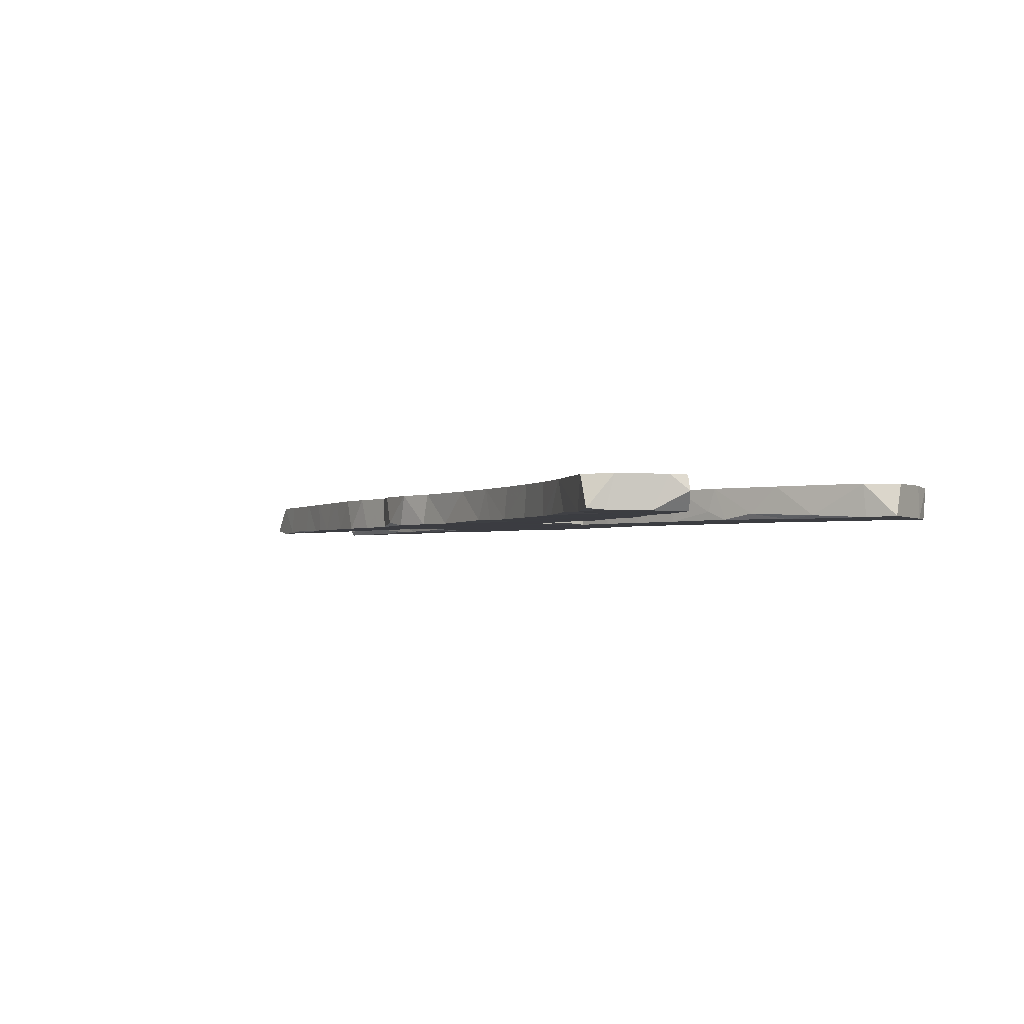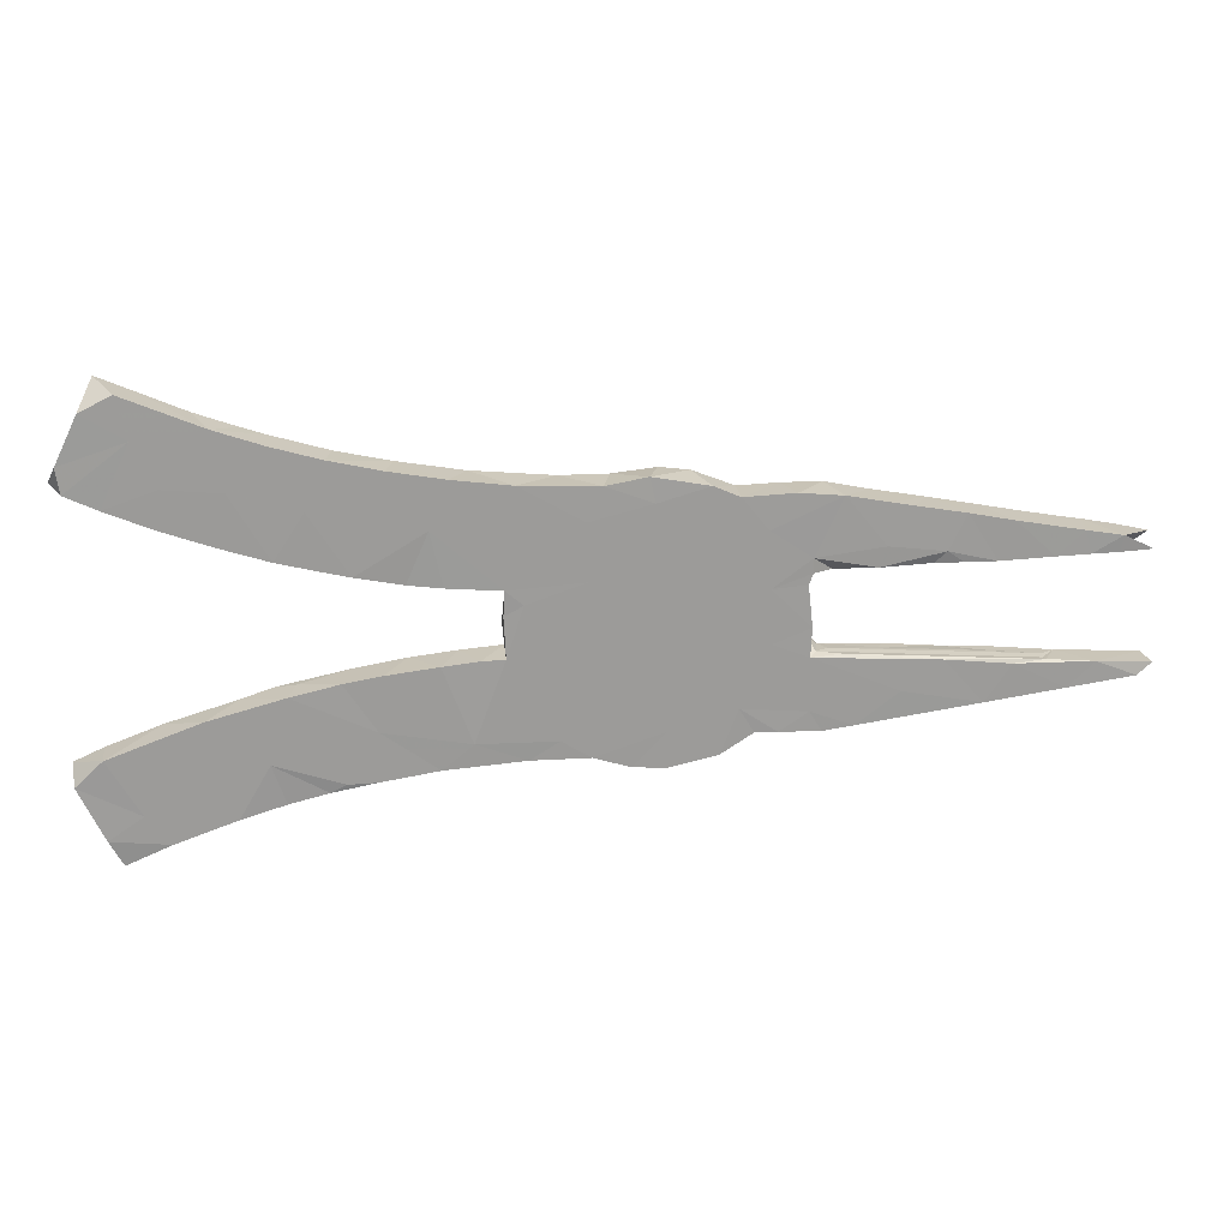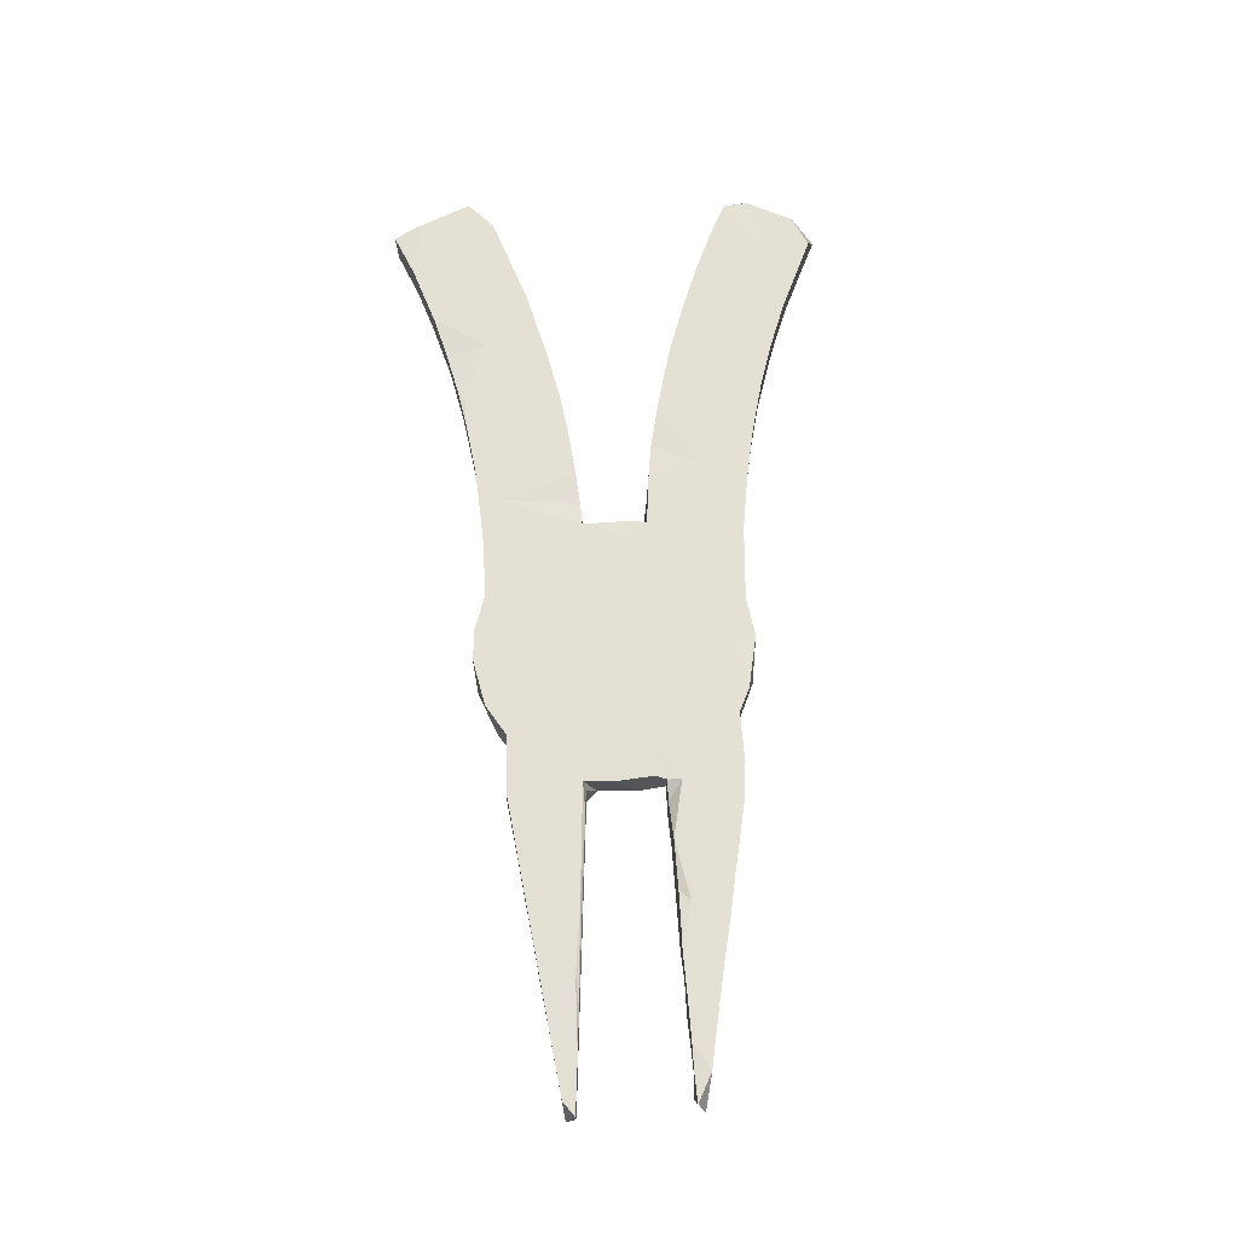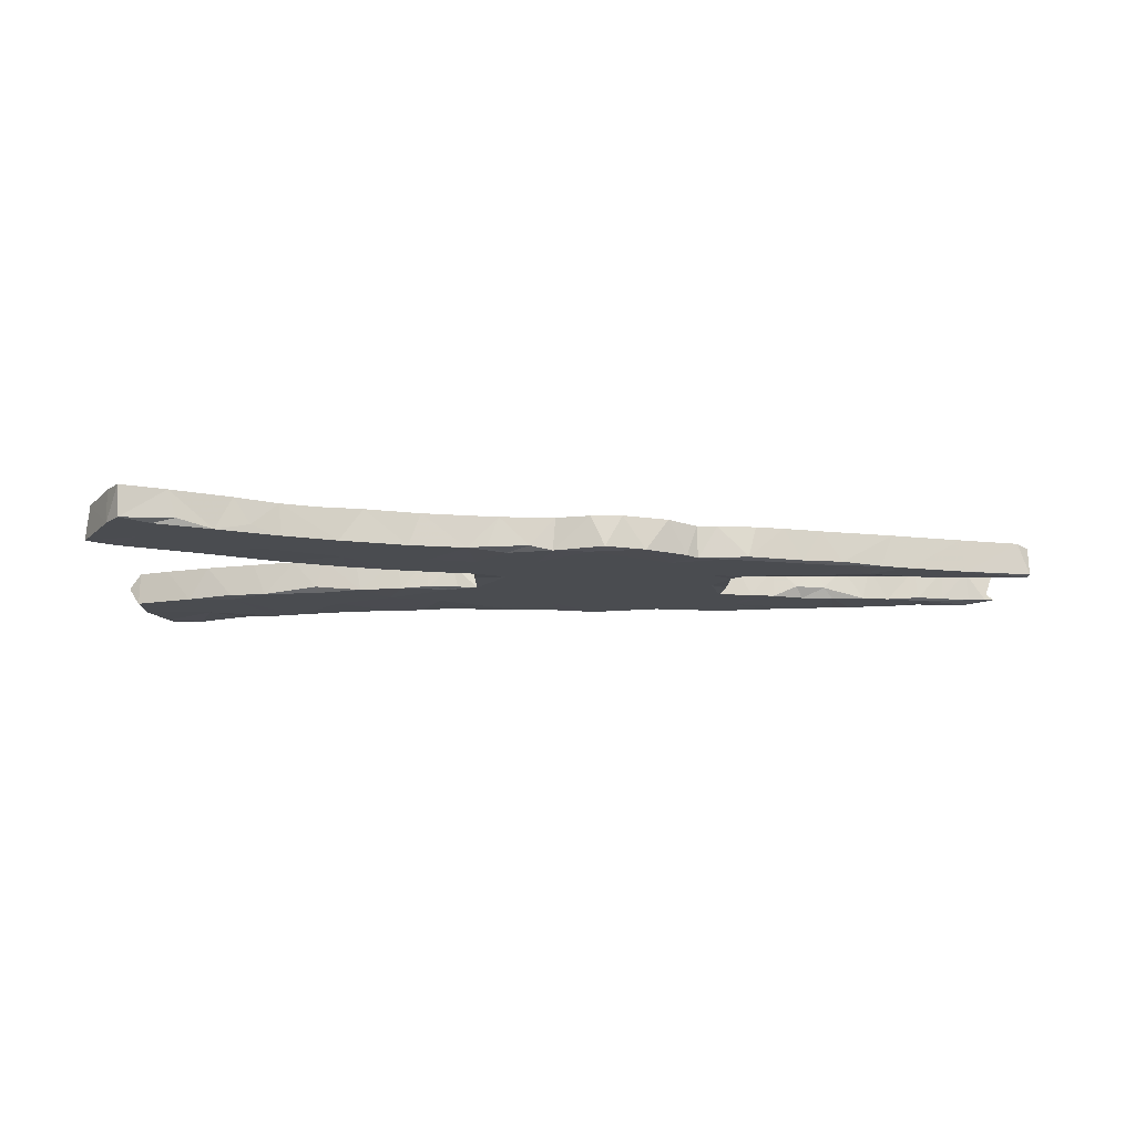
<metadata>
{"format":"obj","ext":"obj","renderer":"f3d","projection":"perspective","resolution":1024,"background":"white","views":[{"elev":-2.2,"azim":-124.6,"up":"+Z"},{"elev":20.6,"azim":-4.5,"up":"+Y"},{"elev":65.9,"azim":88.1,"up":"+Z"},{"elev":-14.8,"azim":-3.9,"up":"+Z"}]}
</metadata>
<code>
v 0.8666 -0.1003 -0.02551
v 0.8615 0.1028 -0.02074
v 0.8651 -0.09005 -0.0278
v 0.8578 0.0898 0.0245
v 0.847 -0.1038 0.0271
v 0.8411 0.08665 -0.02386
v 0.8634 -0.08433 -0.01926
v 0.87 -0.085 0.02319
v 0.8128 0.08865 -0.02469
v 0.7658 0.0853 0.0272
v 0.8134 0.1114 -0.02779
v 0.8082 0.08651 0.0256
v 0.8123 0.1124 0.02732
v 0.7638 0.0855 -0.02392
v 0.7565 0.1213 0.0273
v 0.7329 -0.077 -0.01668
v 0.7628 0.1206 -0.02739
v 0.7435 -0.1203 0.027
v 0.7515 -0.1186 -0.02728
v 0.7849 -0.07976 0.02688
v 0.7337 0.08979 -0.02742
v 0.7295 0.1263 -0.02504
v 0.7195 0.082 -0.02331
v 0.7144 0.08285 0.02745
v 0.7001 0.1252 -0.02766
v 0.6253 -0.07106 -0.02463
v 0.6222 -0.1395 0.02739
v 0.6502 -0.1351 -0.02738
v 0.6232 -0.07097 -0.008236
v 0.6881 -0.07933 -0.02755
v 0.6541 0.1385 0.02734
v 0.6633 0.0808 -0.02747
v 0.6698 0.1363 -0.02443
v 0.6624 -0.07967 0.02756
v 0.6099 -0.06957 -0.004486
v 0.7104 -0.07539 0.001979
v 0.7117 -0.076 0.02263
v 0.618 0.07683 -0.02726
v 0.6314 0.0781 0.02692
v 0.6012 -0.1425 -0.02633
v 0.5787 0.1522 -0.02609
v 0.5632 0.08157 -0.02745
v 0.6062 0.147 -0.02749
v 0.4703 -0.06183 -0.006921
v 0.5835 0.07742 0.02594
v 0.5653 -0.06928 -0.0259
v 0.54 0.07657 0.02311
v 0.5905 -0.09373 -0.0276
v 0.5338 -0.1538 -0.02331
v 0.5479 0.07355 -0.01056
v 0.5608 -0.07049 0.02698
v 0.5581 0.09509 0.02774
v 0.5093 0.0835 -0.02726
v 0.585 0.1514 0.02733
v 0.5348 0.1596 -0.02755
v 0.534 -0.1421 -0.027
v 0.4982 0.07151 -0.009253
v 0.507 0.1643 0.02746
v 0.7088 -0.0765 0.01435
v 0.5073 -0.07977 -0.02752
v 0.3952 -0.05715 0.001999
v 0.4784 -0.06255 -0.025
v 0.4654 -0.1642 -0.02492
v 0.4603 0.07293 0.02697
v 0.4985 -0.1591 0.02707
v 0.4998 -0.1176 0.02746
v 0.4557 0.07085 -0.02763
v 0.413 -0.05872 0.02207
v 0.4755 0.1698 0.02745
v 0.4333 -0.1692 0.02743
v 0.3755 -0.0571 0.01331
v 0.3875 -0.06567 -0.02765
v 0.4713 0.1047 0.02788
v 0.3809 -0.05769 -0.01872
v 0.4526 0.1733 -0.02705
v 0.4169 -0.1615 -0.02765
v 0.3842 0.1863 -0.02778
v 0.4086 0.1816 0.02753
v 0.3656 -0.06135 0.0275
v 0.4166 0.06744 -0.02713
v 0.3958 0.06764 0.01167
v 0.3666 0.08979 0.02726
v 0.3857 -0.1768 0.02698
v 0.395 0.135 -0.0276
v 0.3669 0.06692 0.02675
v 0.3638 -0.04005 -0.02619
v 0.3676 -0.01542 0.02708
v 0.3604 0.0497 0.02672
v 0.365 0.02733 -0.02483
v 0.3666 -0.1453 0.02732
v 0.3219 -0.1758 0.02788
v 0.3413 0.1871 0.02732
v 0.3066 0.04448 0.02747
v 0.3724 -0.1796 -0.02461
v 0.3303 -0.06313 -0.02732
v 0.3348 -0.1708 -0.02764
v 0.3587 0.06611 -0.02754
v 0.3226 0.186 -0.02763
v 0.2872 -0.1758 0.02712
v 0.3356 0.002141 -0.02763
v 0.2888 -0.1747 -0.02714
v 0.3023 0.1324 0.02762
v 0.3096 -0.03943 0.02747
v 0.2689 -0.1903 -0.0268
v 0.2616 0.1829 0.02744
v 0.2597 0.183 -0.02751
v 0.2708 0.05654 -0.02757
v 0.2642 -0.1375 0.02754
v 0.2366 -0.2091 0.02742
v 0.2389 -0.0606 -0.02756
v 0.2213 0.2002 0.02757
v 0.1979 -0.2217 -0.02709
v 0.1793 0.08303 -0.02751
v 0.1948 0.2097 -0.02167
v 0.2474 -0.1436 -0.02763
v 0.1849 -0.02931 0.02747
v 0.1598 -0.2275 0.02771
v 0.133 0.2155 0.02667
v 0.1607 -0.1699 0.02758
v 0.1485 0.2131 -0.02745
v 0.1306 -0.2298 -0.02465
v 0.1393 -0.1158 -0.02757
v 0.1711 0.1022 0.02751
v 0.05357 -0.06839 0.0275
v 0.06794 0.1487 -0.02751
v 0.1414 0.1762 0.02762
v 0.04479 0.151 0.02751
v 0.08067 -0.008905 -0.02752
v 0.1079 -0.2245 0.02731
v 0.08122 0.2049 -0.02733
v 0.04752 0.06259 0.02751
v 0.1069 -0.2043 -0.02756
v 0.04751 -0.2061 -0.02714
v -0.01286 0.1025 -0.0275
v 0.05199 -0.2076 0.02763
v 0.06875 0.2036 0.0272
v 0.006673 0.2042 -0.02779
v 0.005476 -0.1799 0.02756
v -0.03995 -0.2092 0.02672
v -0.02089 -0.03273 -0.02757
v -0.02589 -0.1876 -0.02757
v 0.009944 -0.2079 -0.01999
v -0.05396 0.2073 0.02748
v 0.02689 -0.1328 -0.02758
v -0.05938 -0.2107 -0.02397
v -0.04404 0.03023 0.02765
v -0.06875 0.04578 -0.02733
v -0.07148 -0.04884 -0.02749
v -0.07465 -0.01258 -0.02513
v -0.07363 0.0138 0.02669
v -0.1121 0.05363 0.01442
v -0.1026 0.05224 -0.02511
v -0.1071 -0.0531 0.02563
v -0.07472 -0.1278 -0.02768
v -0.1189 0.215 -0.0254
v -0.07053 -0.05098 0.02754
v -0.07106 0.05283 0.02743
v -0.1164 0.06411 -0.02745
v -0.1462 0.2182 0.02768
v -0.09146 -0.2129 -0.02692
v -0.1661 -0.2207 0.02685
v -0.1182 -0.1805 0.02758
v -0.1648 0.2217 -0.02714
v -0.1537 0.05722 -0.02378
v -0.1561 0.05893 0.02734
v -0.1536 -0.1367 -0.02756
v -0.1378 -0.05528 -0.0274
v -0.1856 -0.2229 -0.02738
v -0.1325 0.1457 -0.02747
v -0.1637 -0.05932 0.02736
v -0.2093 0.06469 0.02604
v -0.2217 0.2307 -0.02707
v -0.2102 -0.06475 -0.02744
v -0.175 0.1445 0.02761
v -0.2008 0.06372 -0.02652
v -0.2537 -0.1579 0.02761
v -0.2214 0.1306 -0.02746
v -0.2829 0.07867 0.02778
v -0.2452 -0.07045 0.02746
v -0.272 0.0757 -0.02756
v -0.2327 0.2325 0.02758
v -0.2579 -0.236 0.02761
v -0.2916 -0.146 -0.02759
v -0.2957 -0.2431 -0.02734
v -0.293 -0.07979 -0.02729
v -0.3045 0.2477 -0.02681
v -0.3022 -0.2375 0.02772
v -0.3048 -0.0814 0.02705
v -0.3151 0.1794 -0.02768
v -0.351 0.09378 -0.01883
v -0.3377 0.09082 0.02719
v -0.327 -0.2509 0.02541
v -0.3703 -0.09575 -0.01213
v -0.3152 0.2504 0.02752
v -0.3821 -0.09969 0.02764
v -0.3916 0.1036 0.02752
v -0.4035 -0.1043 -0.02629
v -0.389 -0.267 0.0251
v -0.3857 -0.2647 -0.0272
v -0.4107 -0.2036 0.02768
v -0.3926 0.272 0.02744
v -0.3522 0.1051 -0.02758
v -0.4313 0.2846 -0.02731
v -0.4419 0.1179 -0.0276
v -0.345 0.1759 0.0277
v -0.4242 -0.1891 -0.02766
v -0.396 0.1857 -0.02764
v -0.4641 0.1257 0.027
v -0.3939 0.2725 -0.02737
v -0.4539 -0.1183 -0.01725
v -0.4317 -0.2801 -0.01373
v -0.4516 0.2059 0.02761
v -0.4679 0.2971 0.02742
v -0.5131 -0.1488 -0.02774
v -0.4593 -0.2882 0.02781
v -0.5413 -0.2379 0.02755
v -0.496 0.3076 -0.02501
v -0.4857 -0.2971 -0.02769
v -0.5643 -0.1549 -0.02255
v -0.5305 -0.2213 -0.02764
v -0.5002 -0.133 0.02738
v -0.5471 0.1541 0.02725
v -0.5038 0.1383 -0.0255
v -0.5561 -0.3239 0.02751
v -0.5423 -0.3194 -0.01673
v -0.5025 0.1626 -0.0277
v -0.5933 0.3484 0.02748
v -0.5762 0.2828 0.02763
v -0.5792 0.1668 -0.02737
v -0.5527 0.2638 -0.02758
v -0.5423 0.2131 0.02754
v -0.6246 -0.3546 -0.02736
v -0.628 -0.3566 0.02452
v -0.5787 -0.3242 -0.02757
v -0.5942 -0.2776 0.02756
v -0.576 0.3404 -0.0277
v -0.6224 0.1846 0.02731
v -0.6259 0.3623 -0.02455
v -0.6134 -0.2447 -0.02754
v -0.6434 0.3228 0.0274
v -0.6479 -0.3189 -0.02724
v -0.6375 0.3353 -0.02657
v -0.6494 -0.3154 0.0277
v -0.651 -0.1901 -0.02739
v -0.6983 -0.2116 -0.02637
v -0.6677 0.2723 -0.02734
v -0.6733 0.208 0.02745
v -0.6466 -0.1885 0.02753
v -0.6794 0.2482 0.02695
v -0.6901 -0.2299 0.02636
v -0.6746 0.2073 -0.02736
v -0.6932 0.2201 0.002187
f 209 186 189
f 172 189 186
f 207 209 189
f 194 186 209
f 88 97 85
f 81 85 97
f 93 88 85
f 89 97 88
f 173 170 167
f 153 167 170
f 166 173 167
f 179 170 173
f 18 19 5
f 1 5 19
f 20 18 5
f 28 19 18
f 188 179 185
f 173 185 179
f 193 188 185
f 176 179 188
f 221 210 219
f 214 219 210
f 248 221 219
f 195 210 221
f 142 133 135
f 129 135 133
f 139 142 135
f 141 133 142
f 160 145 139
f 142 139 145
f 161 160 139
f 141 145 160
f 245 248 244
f 219 244 248
f 239 245 244
f 250 248 245
f 198 184 192
f 182 192 184
f 200 198 192
f 199 184 198
f 243 250 241
f 245 241 250
f 233 243 241
f 235 250 243
f 75 69 55
f 58 55 69
f 84 75 55
f 78 69 75
f 232 233 241
f 224 243 233
f 233 232 224
f 225 224 232
f 150 149 156
f 148 156 149
f 146 150 156
f 147 149 150
f 124 146 156
f 157 150 146
f 138 124 156
f 131 146 124
f 103 79 87
f 86 87 79
f 93 103 87
f 90 79 103
f 89 87 86
f 71 86 79
f 153 156 148
f 167 153 148
f 162 156 153
f 116 108 103
f 90 103 108
f 93 116 103
f 119 108 116
f 66 79 90
f 74 86 71
f 68 71 79
f 51 68 79
f 59 71 68
f 51 79 66
f 70 66 90
f 61 71 59
f 37 59 68
f 36 61 59
f 74 71 61
f 37 68 51
f 27 51 66
f 16 59 37
f 34 37 51
f 65 27 66
f 34 51 27
f 18 34 27
f 16 36 59
f 35 61 36
f 20 37 34
f 20 16 37
f 29 36 16
f 7 16 20
f 18 20 34
f 8 20 5
f 8 7 20
f 3 16 7
f 1 7 8
f 1 8 5
f 29 35 36
f 44 61 35
f 67 57 64
f 47 64 57
f 80 67 64
f 53 57 67
f 3 7 1
f 162 170 179
f 170 162 153
f 138 156 162
f 109 108 119
f 124 119 116
f 91 90 108
f 28 18 27
f 195 176 188
f 162 179 176
f 131 124 116
f 135 119 124
f 65 66 70
f 83 70 90
f 49 27 65
f 40 28 27
f 210 195 197
f 193 197 195
f 214 210 197
f 188 193 195
f 185 197 193
f 200 176 195
f 161 162 176
f 135 124 138
f 83 90 91
f 99 91 108
f 94 70 83
f 63 65 70
f 49 65 63
f 94 63 70
f 40 27 49
f 200 195 221
f 139 138 162
f 139 135 138
f 129 119 135
f 99 108 109
f 117 109 119
f 104 99 109
f 101 91 99
f 94 91 101
f 104 101 99
f 94 83 91
f 216 200 221
f 112 109 117
f 129 117 119
f 112 104 109
f 115 101 104
f 216 221 248
f 235 216 248
f 187 176 200
f 182 161 176
f 187 182 176
f 168 161 182
f 139 162 161
f 121 129 133
f 117 129 121
f 132 121 133
f 121 112 117
f 192 187 200
f 192 182 187
f 168 160 161
f 235 248 250
f 215 200 216
f 224 215 216
f 198 200 215
f 168 182 184
f 224 216 235
f 224 235 243
f 211 198 215
f 218 211 215
f 199 198 211
f 224 218 215
f 225 218 224
f 199 211 218
f 110 107 100
f 97 100 107
f 95 110 100
f 113 107 110
f 128 113 110
f 106 107 113
f 122 128 110
f 125 113 128
f 134 128 140
f 144 140 128
f 147 134 140
f 125 128 134
f 149 147 140
f 148 149 140
f 158 134 147
f 157 147 150
f 120 113 125
f 152 147 151
f 157 151 147
f 164 152 151
f 158 147 152
f 164 158 152
f 165 164 151
f 157 165 151
f 175 164 165
f 175 158 164
f 177 158 175
f 169 158 177
f 180 177 175
f 171 175 165
f 174 171 165
f 180 175 171
f 178 180 171
f 189 177 180
f 191 180 178
f 205 191 178
f 190 180 191
f 190 202 180
f 189 180 202
f 204 202 190
f 196 190 191
f 81 80 64
f 84 67 80
f 97 80 81
f 84 80 97
f 97 89 100
f 86 100 89
f 87 89 88
f 98 97 107
f 137 125 134
f 169 134 158
f 163 169 177
f 196 204 190
f 207 202 204
f 208 204 196
f 42 38 50
f 45 50 38
f 53 42 50
f 43 38 42
f 57 50 47
f 45 47 50
f 53 50 57
f 55 42 53
f 55 53 67
f 98 84 97
f 77 84 98
f 106 98 107
f 120 106 113
f 137 134 169
f 172 177 189
f 207 189 202
f 226 207 204
f 223 226 204
f 209 207 226
f 223 204 208
f 222 223 208
f 229 226 223
f 10 14 12
f 9 12 14
f 13 10 12
f 23 14 10
f 6 12 9
f 21 9 14
f 21 11 9
f 6 9 11
f 17 11 21
f 23 21 14
f 32 21 23
f 24 32 23
f 25 21 32
f 43 25 32
f 22 21 25
f 38 43 32
f 33 25 43
f 39 38 32
f 41 43 42
f 41 42 55
f 84 55 67
f 130 125 137
f 229 223 222
f 237 229 222
f 230 226 229
f 237 251 229
f 230 229 251
f 247 251 237
f 2 13 6
f 4 6 13
f 11 2 6
f 11 13 2
f 17 13 11
f 22 17 21
f 15 13 17
f 33 22 25
f 15 17 22
f 33 15 22
f 75 84 77
f 92 77 98
f 105 98 106
f 130 120 125
f 118 120 130
f 155 137 169
f 31 33 43
f 15 33 31
f 54 31 43
f 54 43 41
f 54 41 55
f 54 55 58
f 73 58 69
f 114 106 120
f 136 130 137
f 155 169 163
f 172 163 177
f 159 155 163
f 203 209 226
f 203 226 230
f 246 230 251
f 252 246 251
f 247 252 251
f 249 246 252
f 78 75 77
f 92 78 77
f 102 78 92
f 105 92 98
f 114 111 106
f 105 106 111
f 118 111 114
f 118 114 120
f 136 118 130
f 143 136 137
f 155 143 137
f 159 143 155
f 172 159 163
f 194 172 186
f 213 209 203
f 217 203 230
f 181 172 194
f 201 194 209
f 242 230 246
f 213 203 217
f 236 217 230
f 236 213 217
f 236 230 242
f 240 242 246
f 238 242 240
f 249 240 246
f 238 236 242
f 227 236 238
f 238 240 227
f 228 227 240
f 234 225 232
f 234 232 241
f 218 225 234
f 220 218 234
f 206 218 220
f 239 220 234
f 241 239 234
f 214 220 239
f 245 239 241
f 206 199 218
f 206 184 199
f 214 206 220
f 214 239 244
f 183 168 184
f 142 145 141
f 154 141 160
f 166 160 168
f 183 166 168
f 173 166 183
f 183 184 206
f 219 214 244
f 115 104 112
f 132 112 121
f 115 112 132
f 122 115 132
f 144 132 133
f 144 133 141
f 197 183 206
f 197 206 214
f 144 122 132
f 110 115 122
f 154 144 141
f 166 154 160
f 167 154 166
f 76 63 94
f 56 63 76
f 96 76 94
f 101 96 94
f 72 76 96
f 115 96 101
f 140 144 154
f 56 40 49
f 48 40 56
f 63 56 49
f 60 56 76
f 110 96 115
f 128 122 144
f 148 140 154
f 185 173 183
f 183 197 185
f 30 19 28
f 48 28 40
f 60 48 56
f 60 76 72
f 95 72 96
f 95 96 110
f 148 154 167
f 3 19 30
f 48 30 28
f 46 48 60
f 86 72 95
f 74 61 44
f 62 74 44
f 3 1 19
f 30 16 3
f 26 16 30
f 29 16 26
f 48 26 30
f 46 29 26
f 46 26 48
f 46 35 29
f 44 35 46
f 62 44 46
f 62 46 60
f 72 62 60
f 74 62 72
f 86 74 72
f 100 86 95
f 213 236 227
f 88 93 87
f 123 131 116
f 157 146 131
f 123 116 93
f 127 131 123
f 201 209 213
f 174 143 159
f 126 118 136
f 73 69 78
f 249 252 247
f 231 237 222
f 4 12 6
f 24 39 32
f 45 38 39
f 205 196 191
f 228 213 227
f 231 213 228
f 249 228 240
f 212 201 213
f 247 228 249
f 237 231 228
f 212 213 231
f 222 212 231
f 205 201 212
f 205 194 201
f 181 194 205
f 159 172 181
f 196 205 212
f 174 159 181
f 205 174 181
f 127 136 143
f 157 127 143
f 126 136 127
f 111 118 126
f 123 111 126
f 123 105 111
f 102 92 105
f 237 228 247
f 157 143 174
f 102 105 123
f 82 78 102
f 52 54 58
f 39 31 54
f 24 15 31
f 165 157 174
f 123 126 127
f 93 102 123
f 73 78 82
f 93 82 102
f 52 58 73
f 64 52 73
f 39 54 52
f 10 15 24
f 39 24 31
f 13 15 10
f 23 10 24
f 208 212 222
f 208 196 212
f 178 174 205
f 131 127 157
f 64 73 82
f 47 52 64
f 45 52 47
f 4 13 12
f 171 174 178
f 85 82 93
f 81 64 82
f 85 81 82
f 39 52 45

</code>
